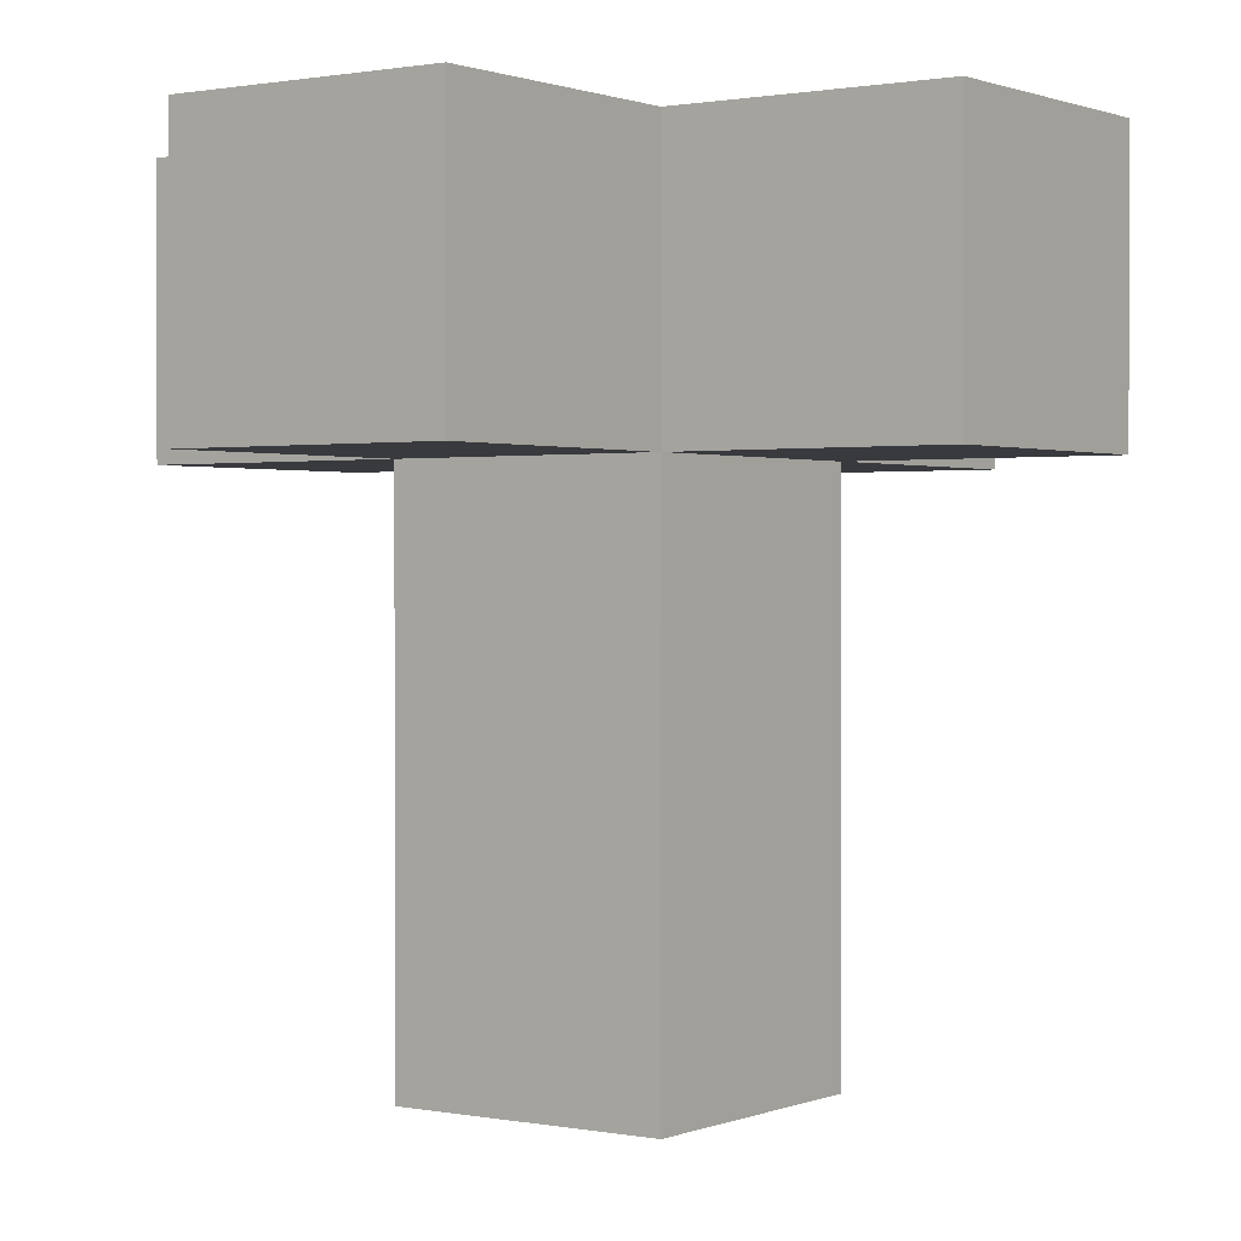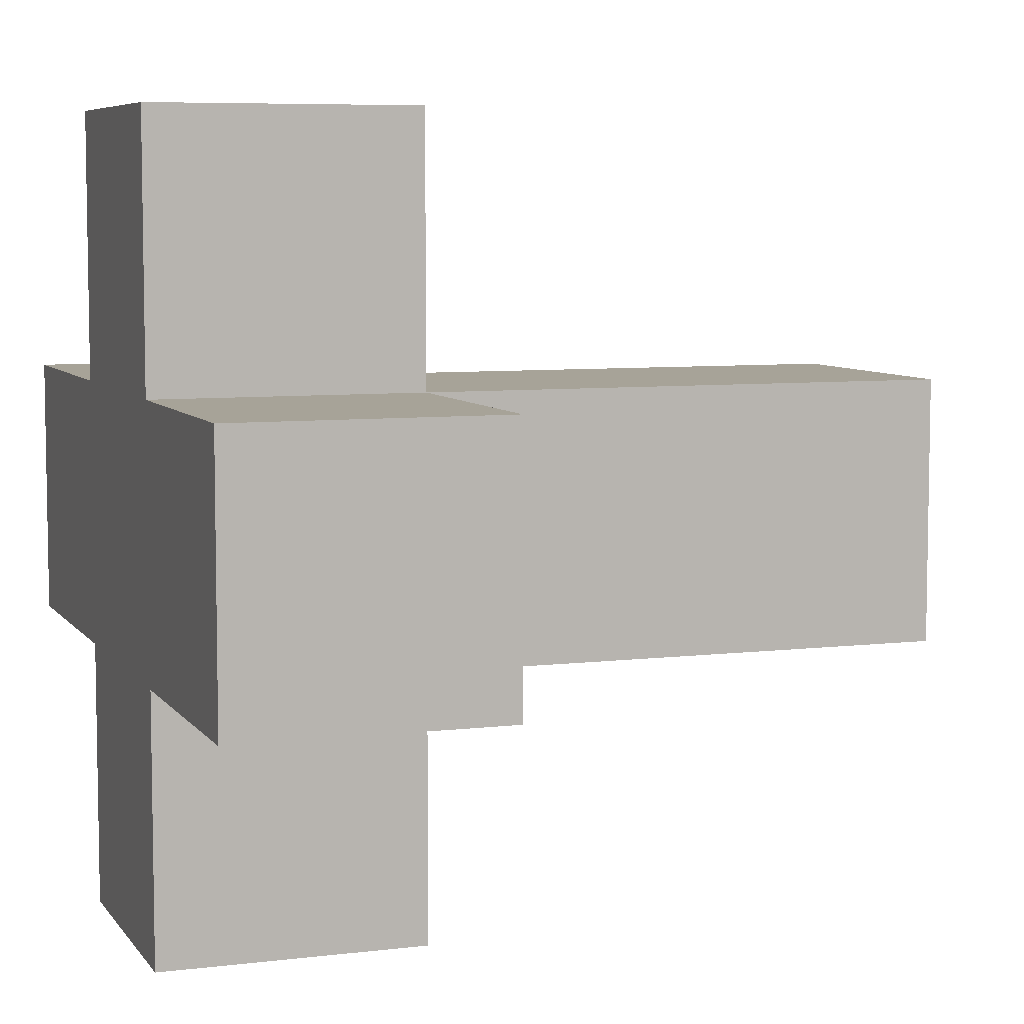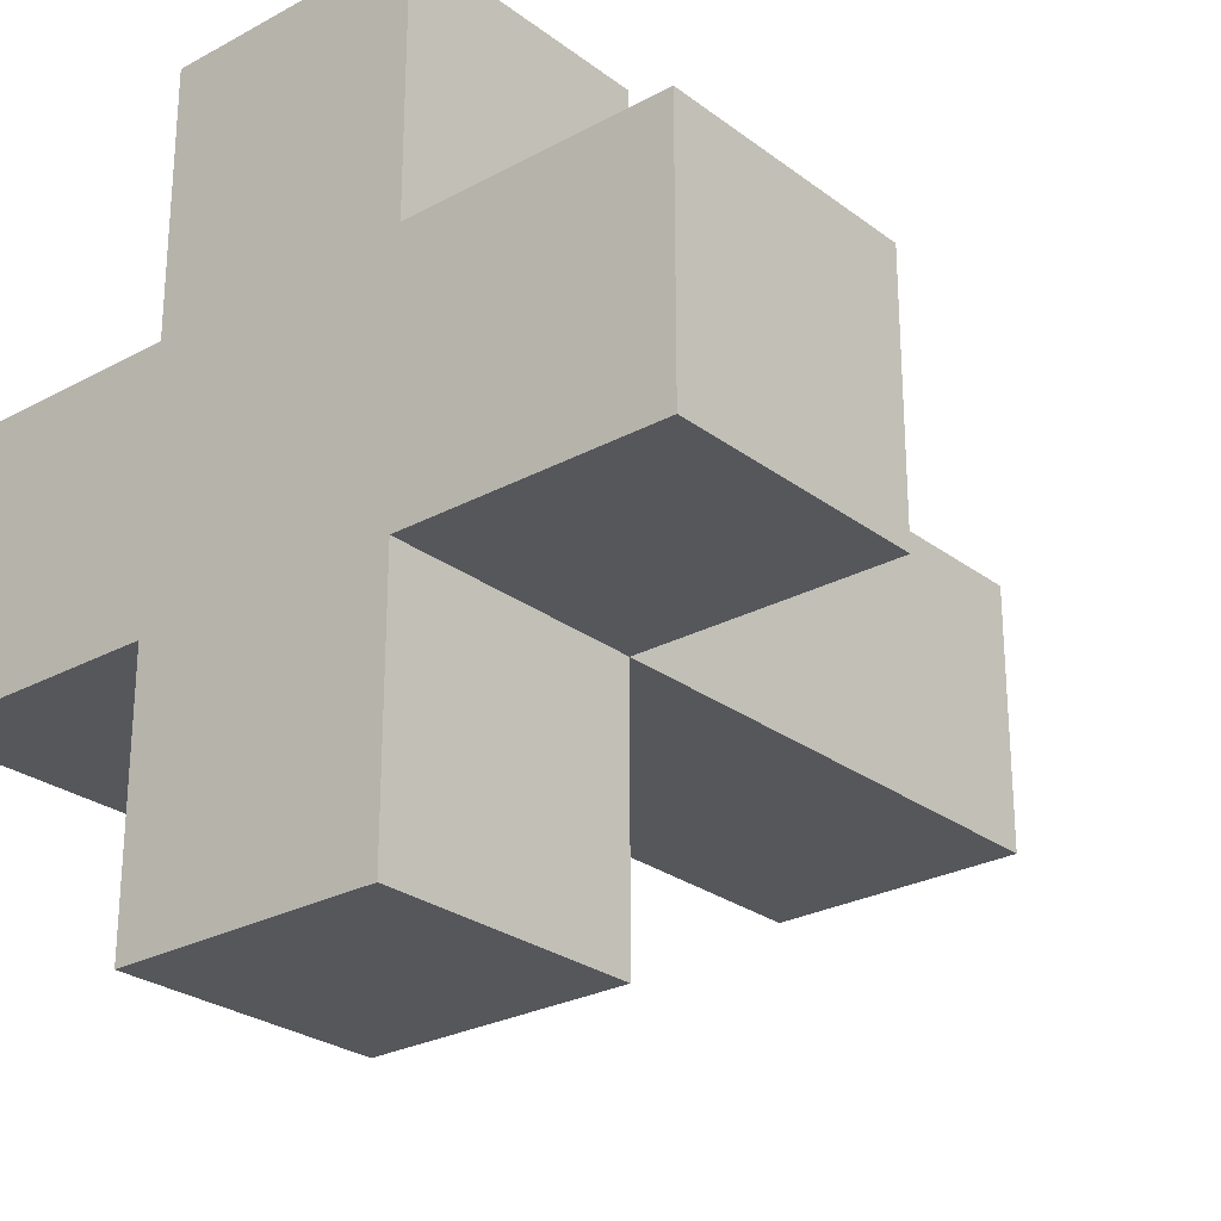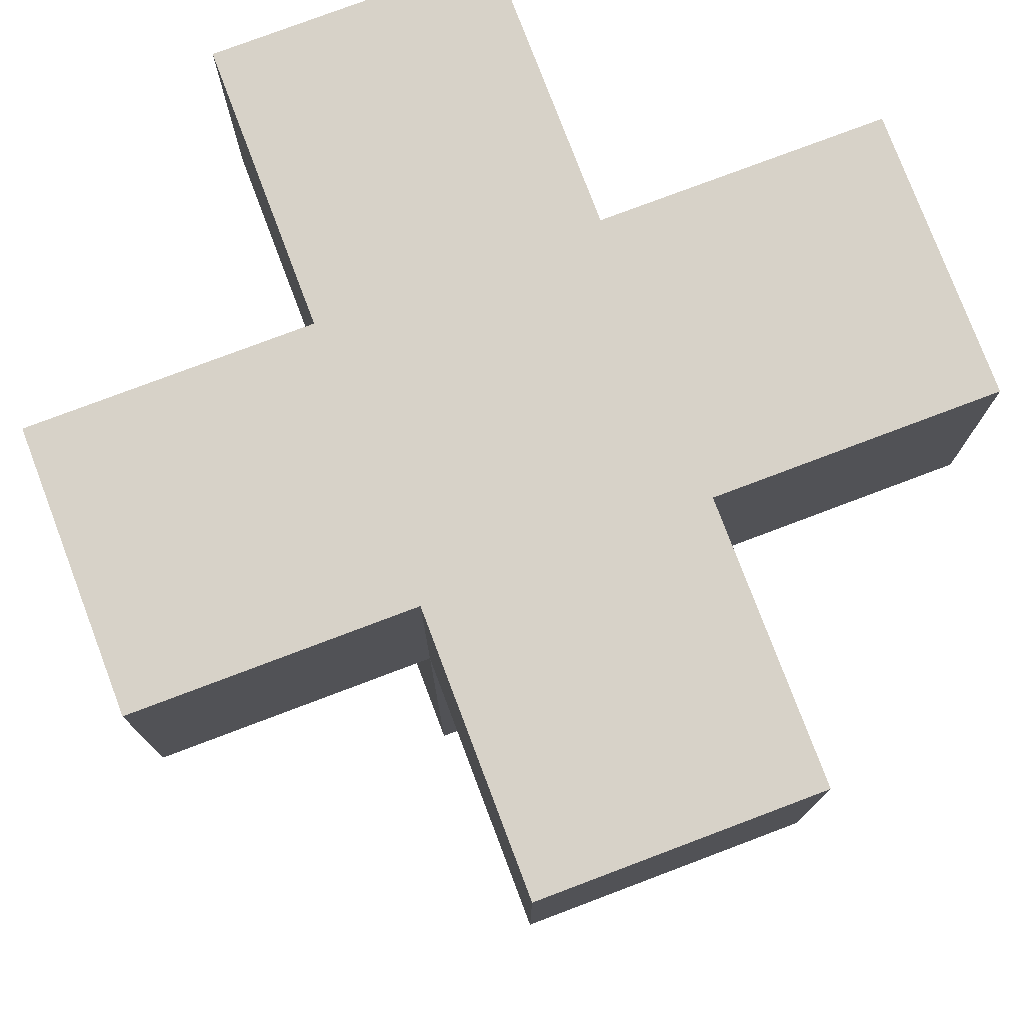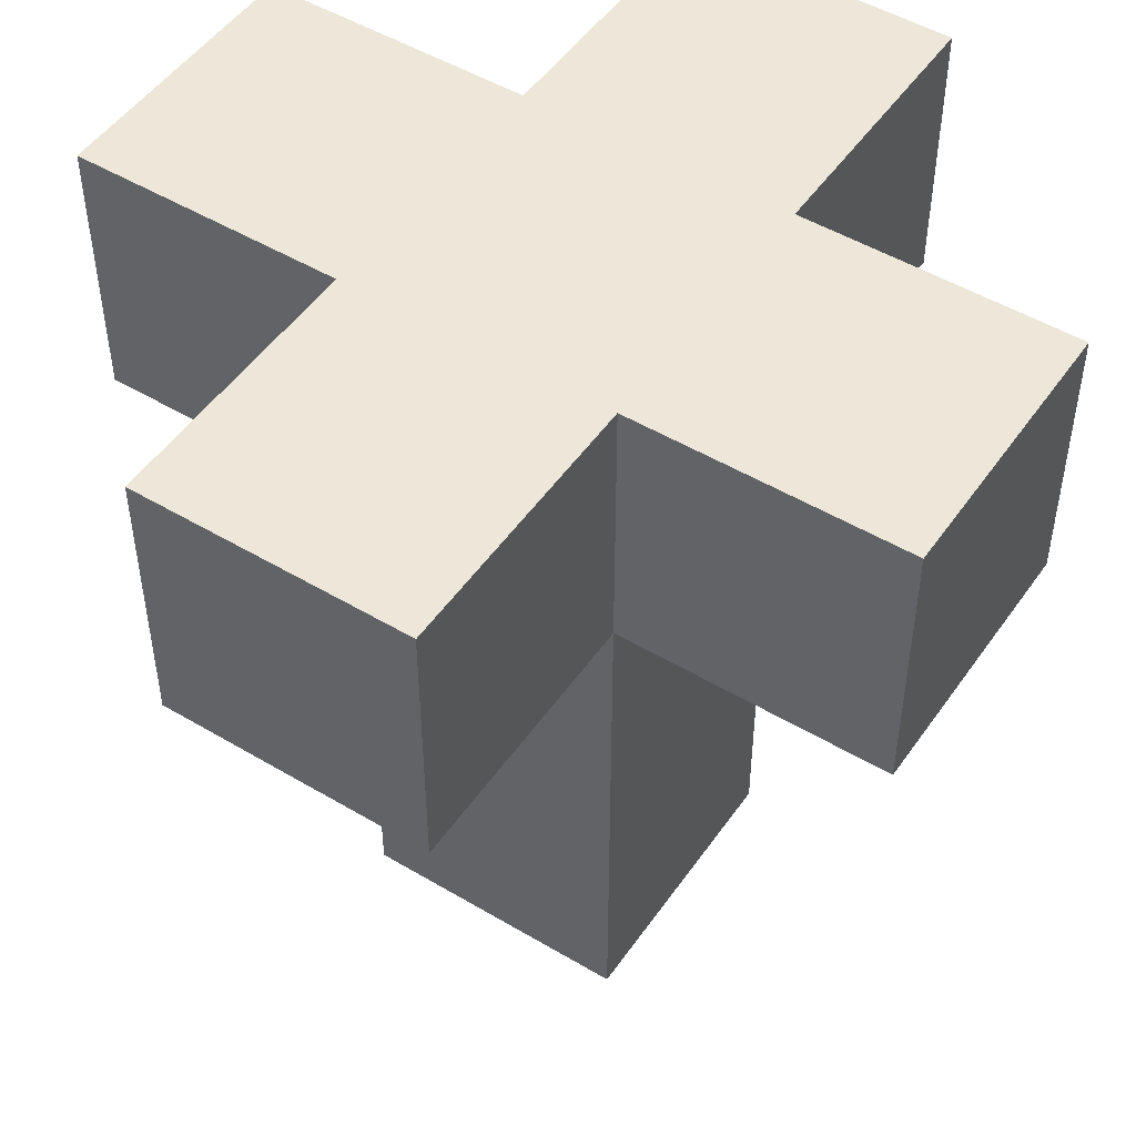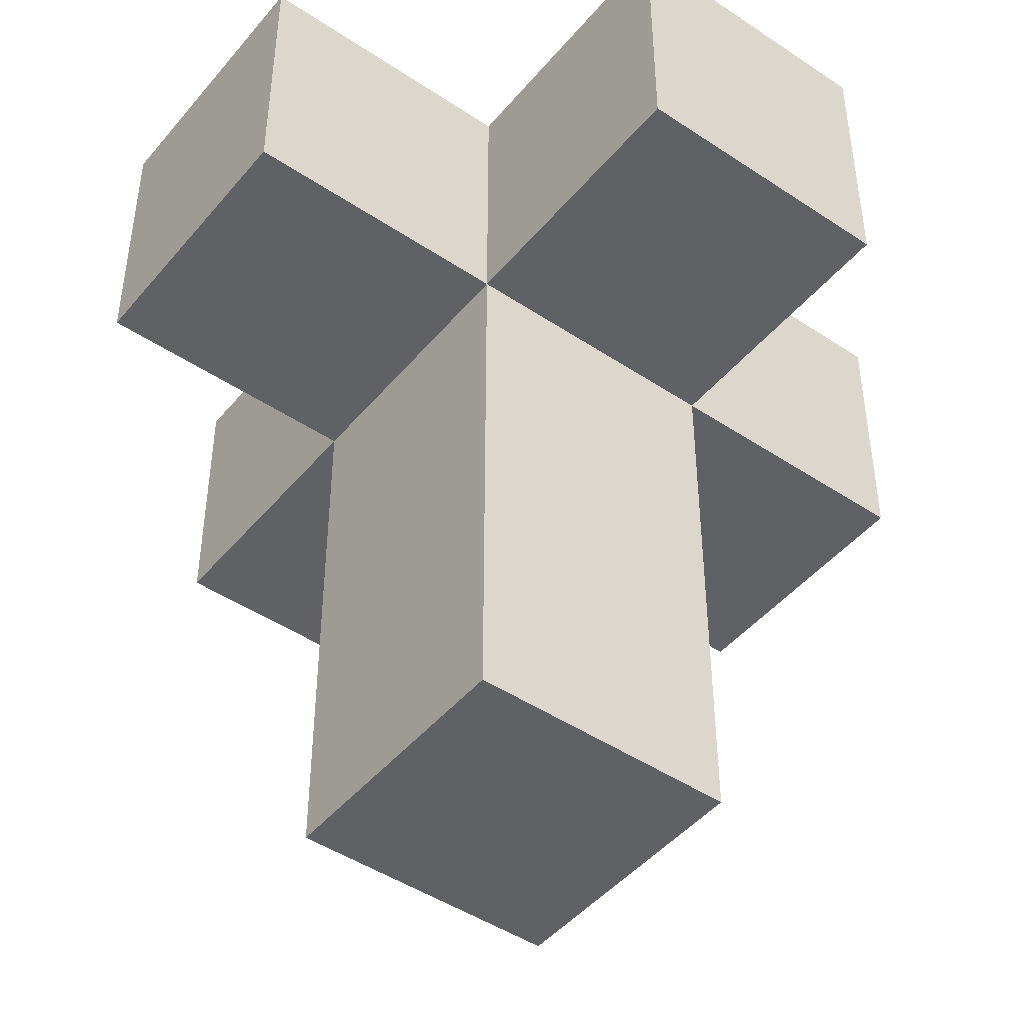
<metadata>
{"format":"obj","ext":"obj","renderer":"f3d","projection":"perspective","resolution":1024,"background":"white","views":[{"elev":0.9,"azim":35.4,"up":"+Y"},{"elev":6.8,"azim":-109.7,"up":"+Z"},{"elev":-26.4,"azim":-139.5,"up":"+Z"},{"elev":77.3,"azim":-110.7,"up":"+Y"},{"elev":49.6,"azim":-56.6,"up":"+Y"},{"elev":-46.1,"azim":52.6,"up":"+Y"}]}
</metadata>
<code>
g flowerred
v -1.5 2 0.5
v -1.5 2 -0.5
v -1.5 3 0.5
v -1.5 3 -0.5
v -0.5 0 0.5
v -0.5 0 -0.5
v -0.5 2 1.5
v -0.5 2 0.5
v -0.5 2 -0.5
v -0.5 2 -1.5
v -0.5 3 1.5
v -0.5 3 0.5
v -0.5 3 -0.5
v -0.5 3 -1.5
v 0.5 0 0.5
v 0.5 0 -0.5
v 0.5 2 1.5
v 0.5 2 0.5
v 0.5 2 -0.5
v 0.5 2 -1.5
v 0.5 3 1.5
v 0.5 3 0.5
v 0.5 3 -0.5
v 0.5 3 -1.5
v 1.5 2 0.5
v 1.5 2 -0.5
v 1.5 3 0.5
v 1.5 3 -0.5
v -0.5 2 1.5
v -0.5 3 1.5
v 0.5 2 1.5
v 0.5 3 1.5
v -1.5 2 0.5
v -1.5 3 0.5
v -0.5 0 0.5
v -0.5 2 0.5
v -0.5 3 0.5
v 0.5 0 0.5
v 0.5 2 0.5
v 0.5 3 0.5
v 1.5 2 0.5
v 1.5 3 0.5
v -1.5 2 -0.5
v -1.5 3 -0.5
v -0.5 0 -0.5
v -0.5 2 -0.5
v -0.5 3 -0.5
v 0.5 0 -0.5
v 0.5 2 -0.5
v 0.5 3 -0.5
v 1.5 2 -0.5
v 1.5 3 -0.5
v -0.5 2 -1.5
v -0.5 3 -1.5
v 0.5 2 -1.5
v 0.5 3 -1.5
v -0.5 0 0.5
v 0.5 0 0.5
v -0.5 0 -0.5
v 0.5 0 -0.5
v -0.5 2 1.5
v 0.5 2 1.5
v -1.5 2 0.5
v -0.5 2 0.5
v 0.5 2 0.5
v 1.5 2 0.5
v -1.5 2 -0.5
v -0.5 2 -0.5
v 0.5 2 -0.5
v 1.5 2 -0.5
v -0.5 2 -1.5
v 0.5 2 -1.5
v -0.5 3 1.5
v 0.5 3 1.5
v -1.5 3 0.5
v -0.5 3 0.5
v 0.5 3 0.5
v 1.5 3 0.5
v -1.5 3 -0.5
v -0.5 3 -0.5
v 0.5 3 -0.5
v 1.5 3 -0.5
v -0.5 3 -1.5
v 0.5 3 -1.5
f 3 2 1
f 4 2 3
f 8 6 5
f 9 6 8
f 11 8 7
f 12 8 11
f 13 10 9
f 14 10 13
f 15 16 18
f 18 16 19
f 17 18 21
f 21 18 22
f 19 20 23
f 23 20 24
f 25 26 27
f 27 26 28
f 31 30 29
f 32 30 31
f 36 34 33
f 37 34 36
f 38 36 35
f 39 36 38
f 41 40 39
f 42 40 41
f 43 44 46
f 46 44 47
f 45 46 48
f 48 46 49
f 49 50 51
f 51 50 52
f 53 54 55
f 55 54 56
f 59 58 57
f 60 58 59
f 64 62 61
f 65 62 64
f 67 64 63
f 68 64 67
f 69 66 65
f 70 66 69
f 71 69 68
f 72 69 71
f 73 74 76
f 76 74 77
f 75 76 79
f 76 77 80
f 79 76 80
f 77 78 81
f 80 77 81
f 81 78 82
f 80 81 83
f 83 81 84

</code>
